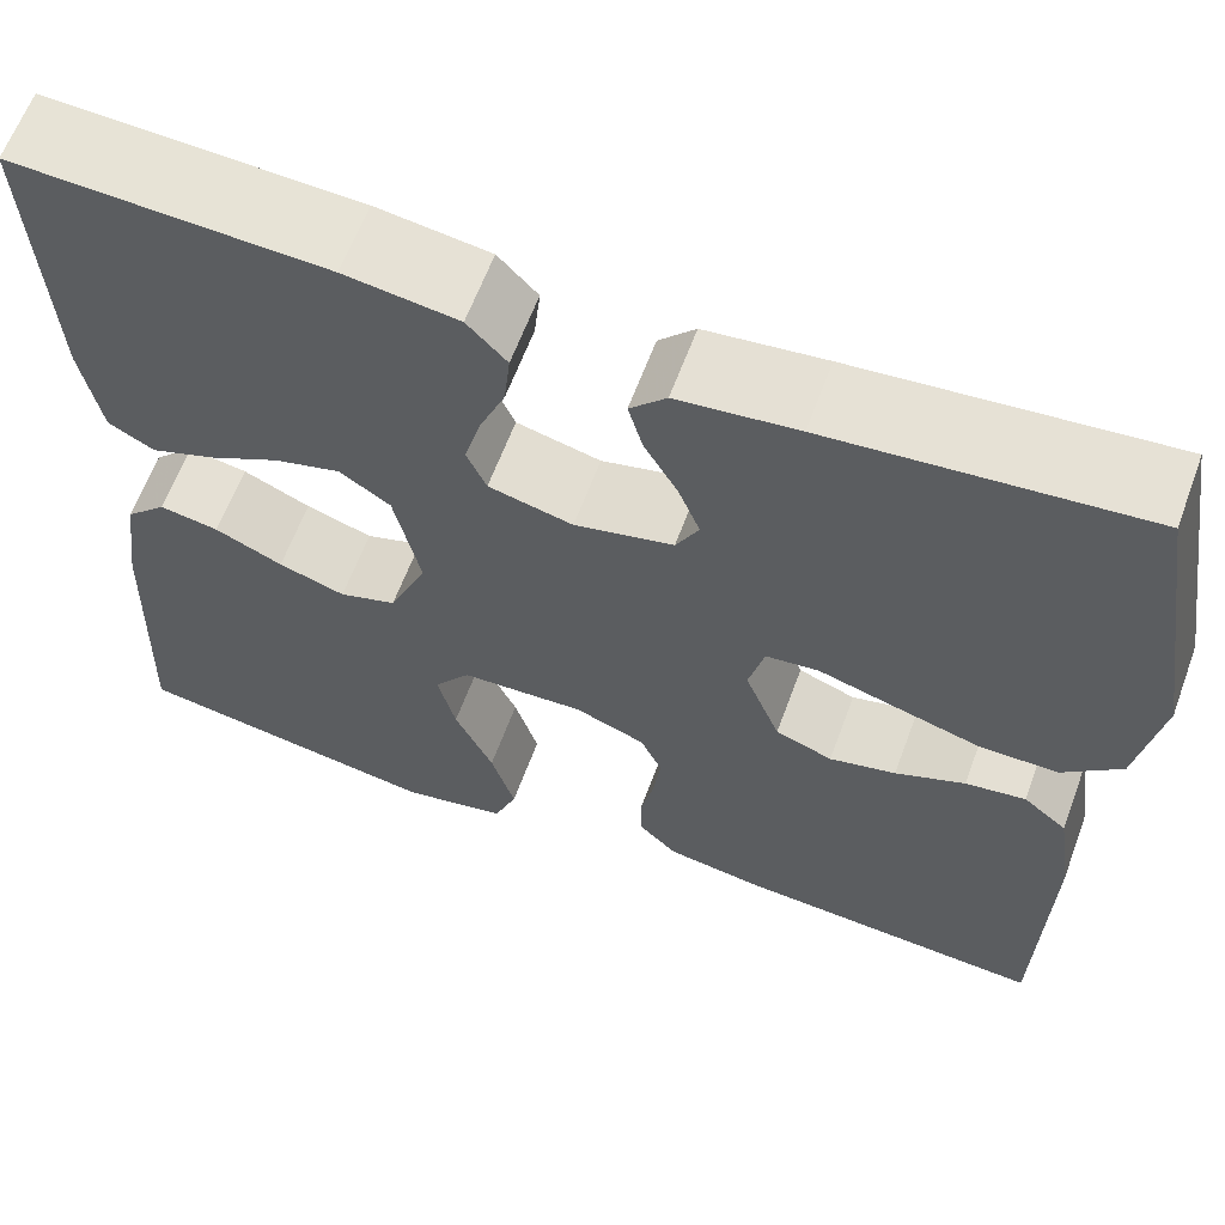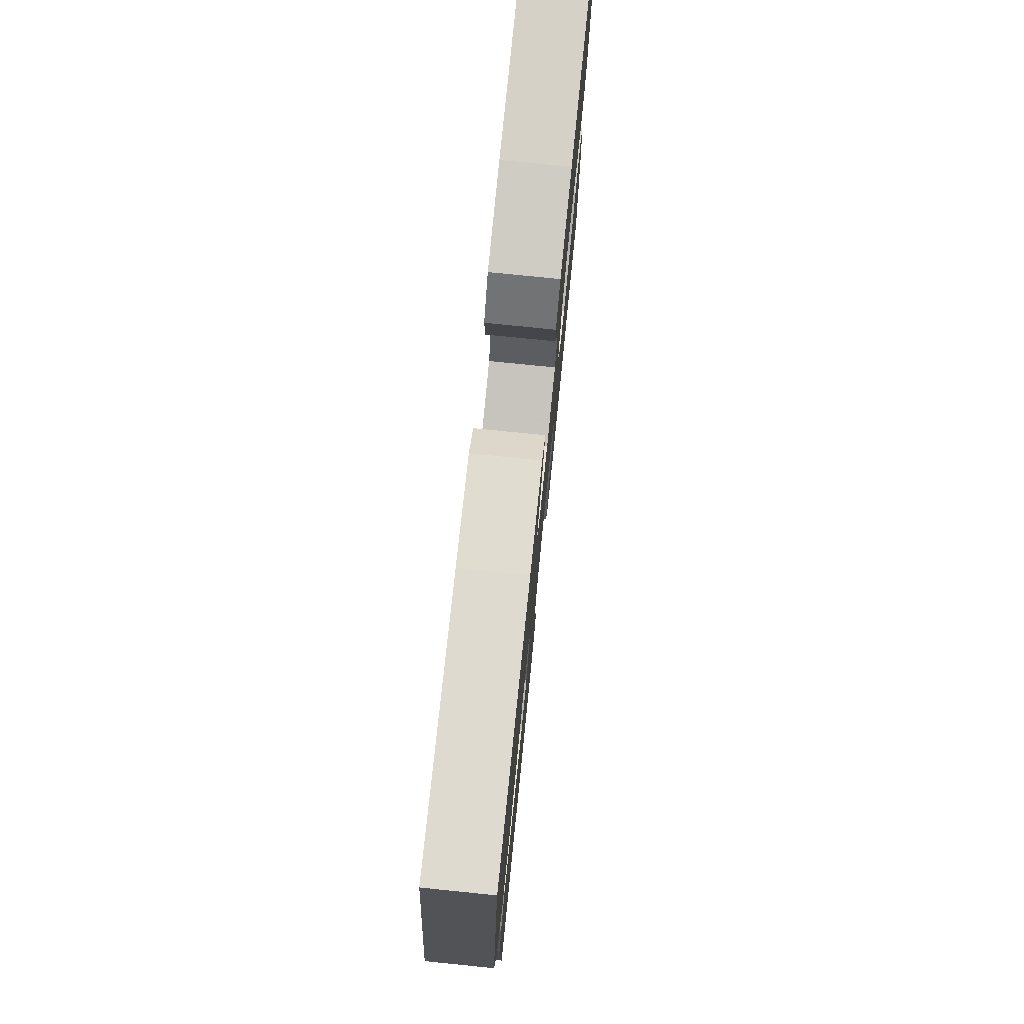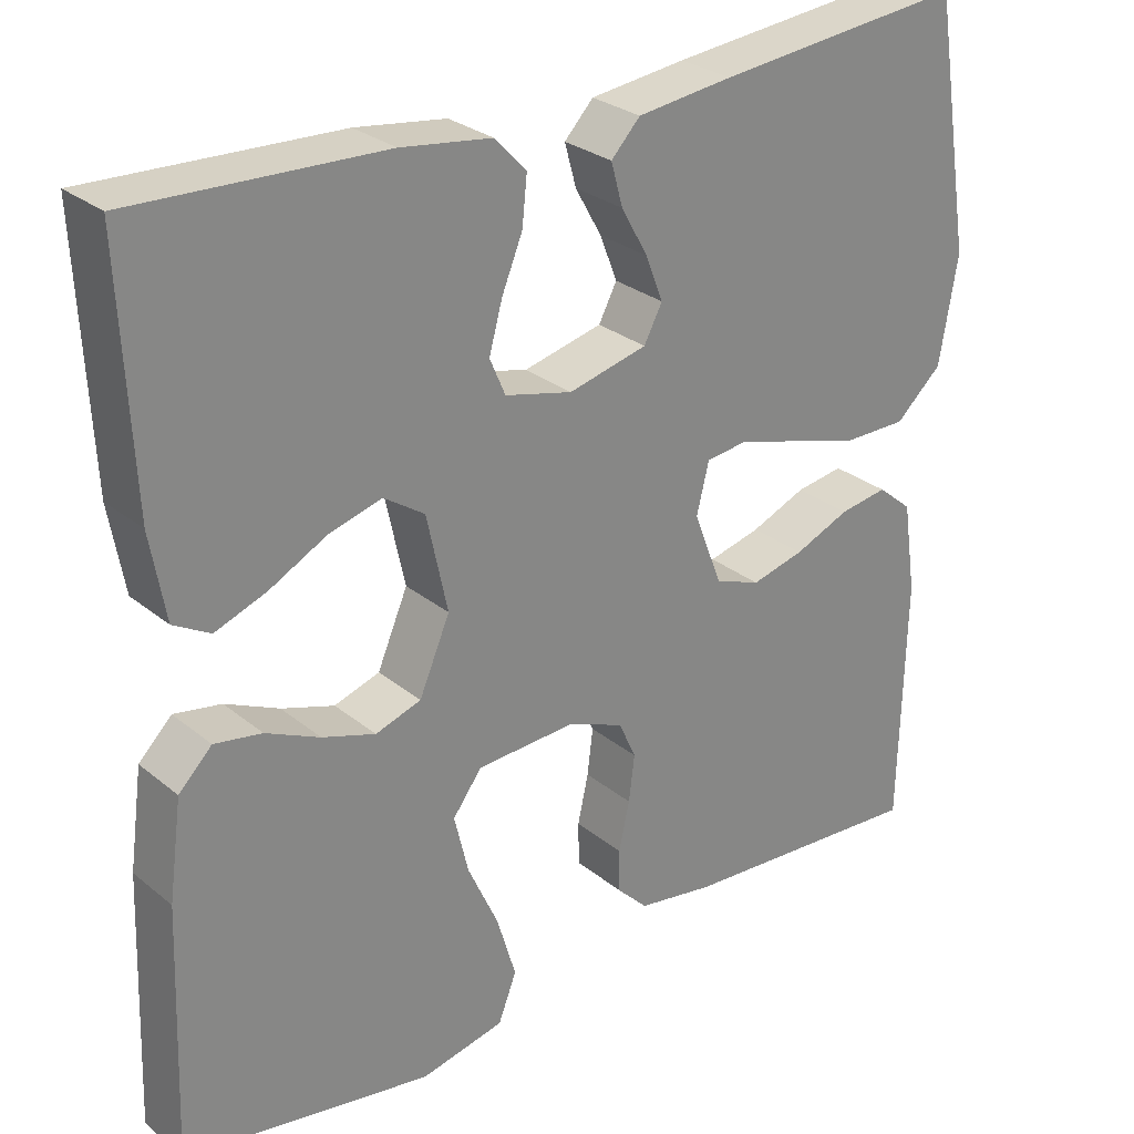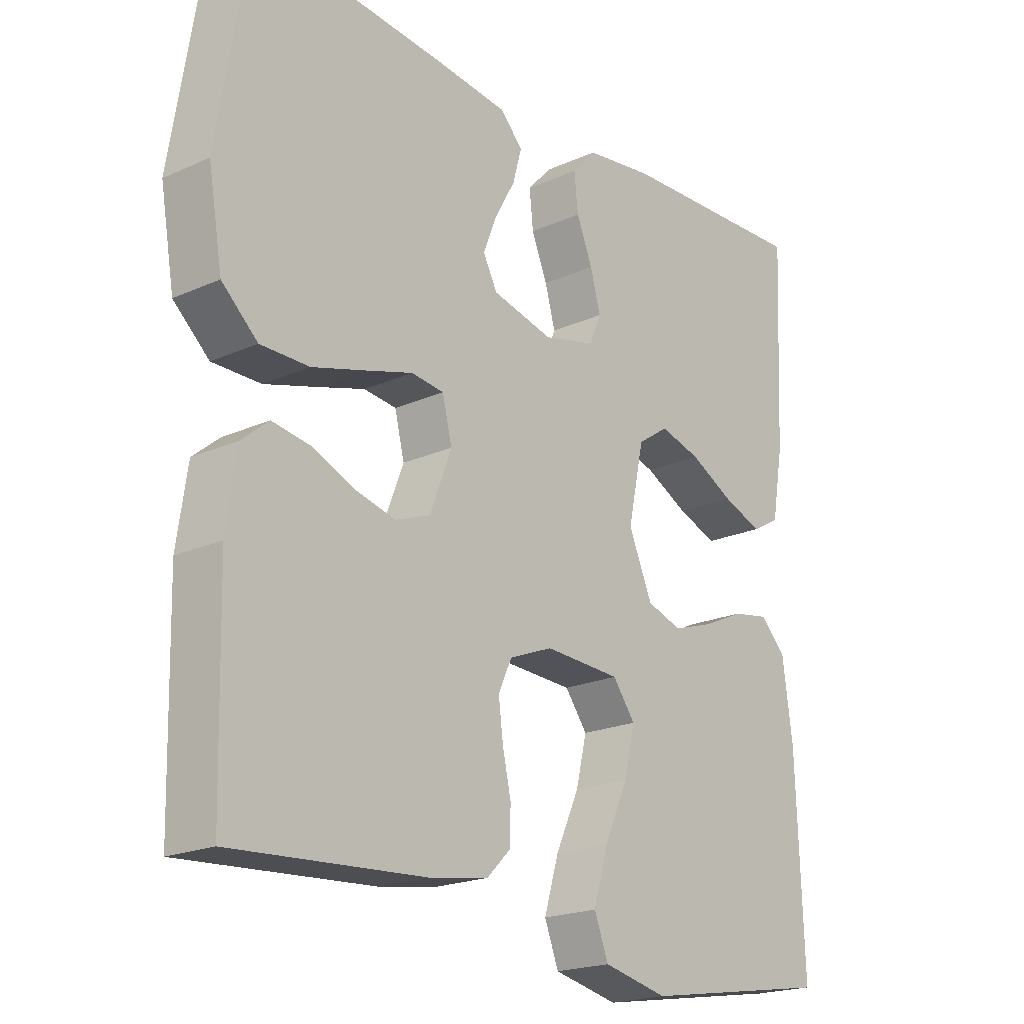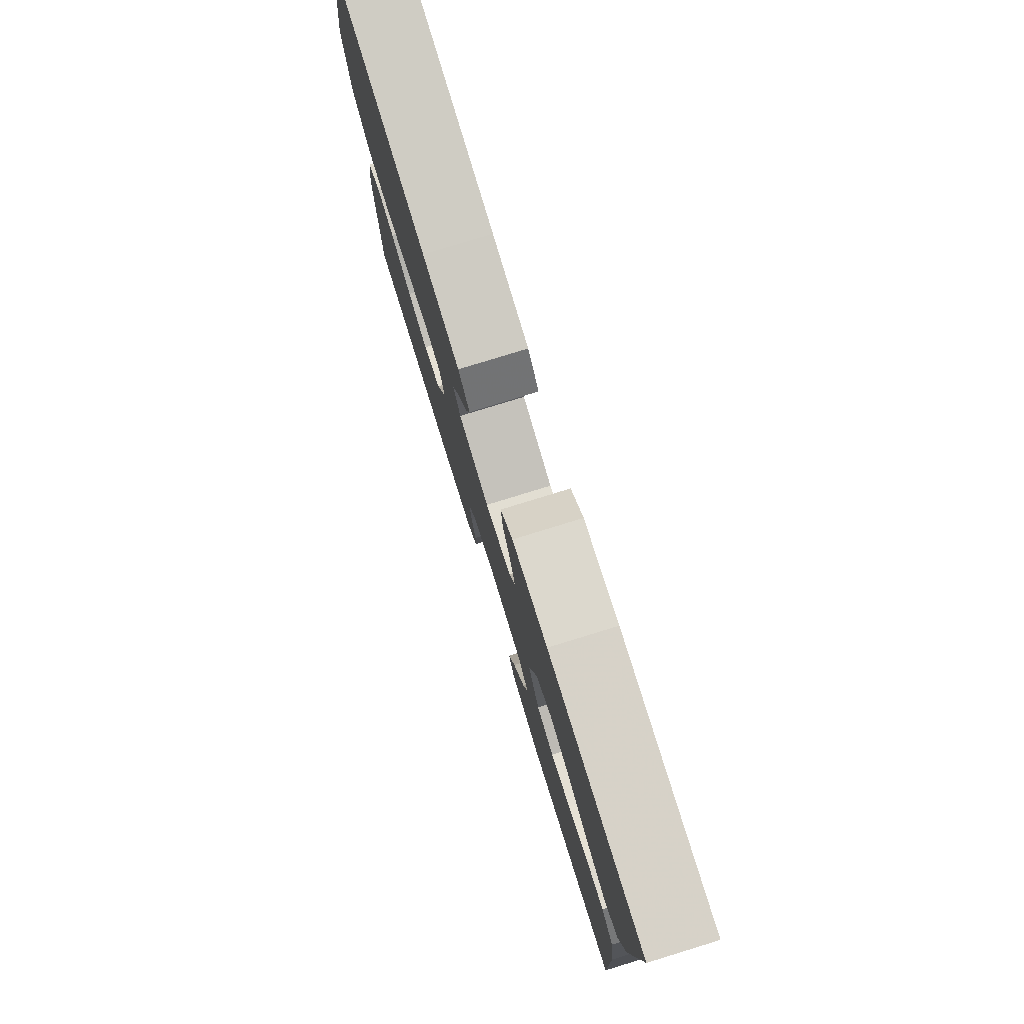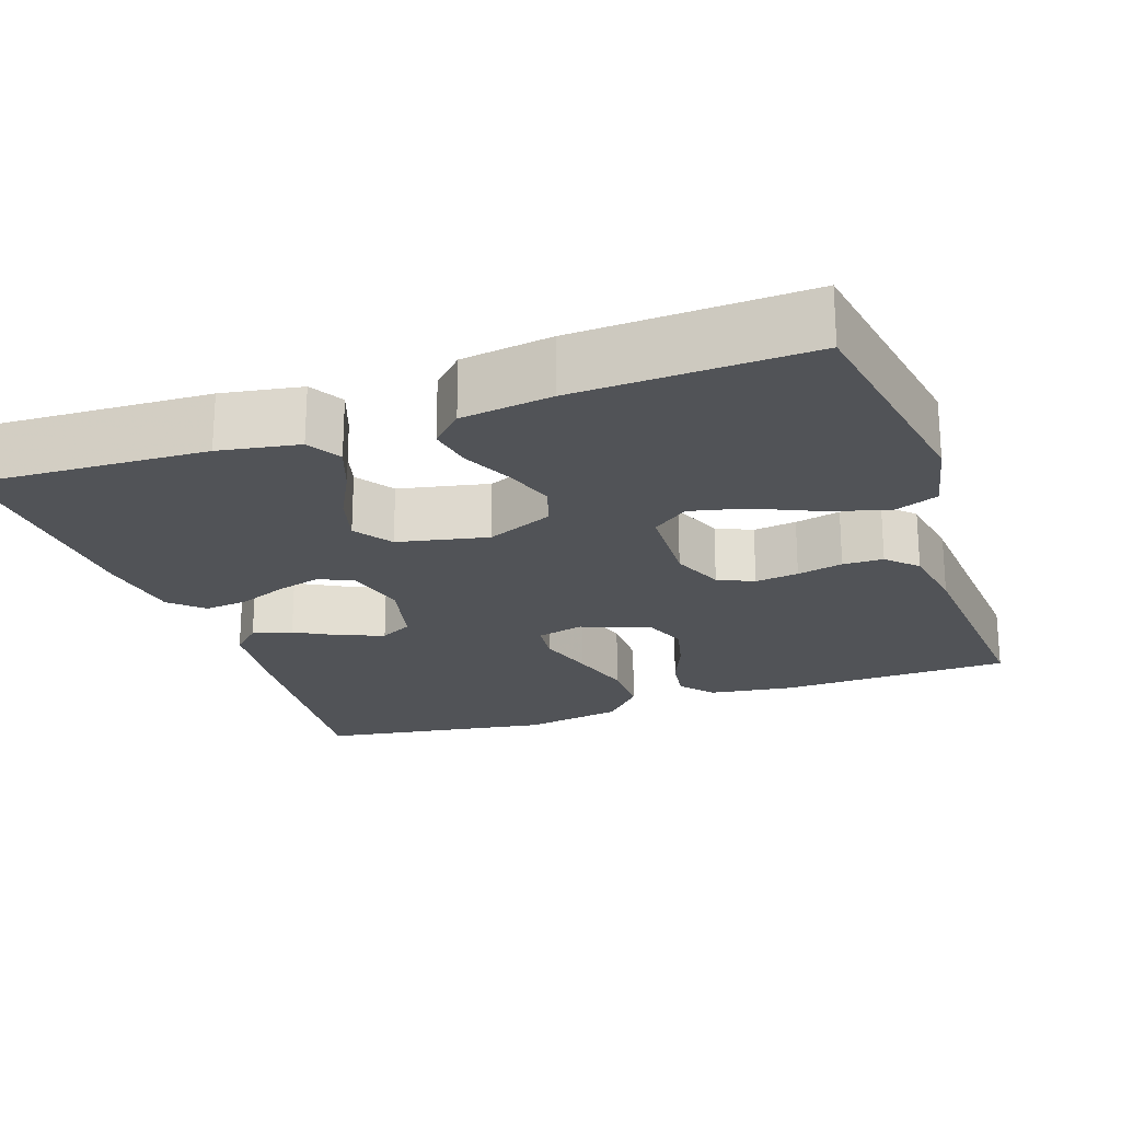
<metadata>
{"format":"obj","ext":"obj","renderer":"f3d","projection":"perspective","resolution":1024,"background":"white","views":[{"elev":62.7,"azim":-159.7,"up":"+Z"},{"elev":76.6,"azim":-84.2,"up":"+Z"},{"elev":28.0,"azim":140.6,"up":"+Z"},{"elev":-20.3,"azim":-50.6,"up":"+Z"},{"elev":79.3,"azim":72.9,"up":"+Z"},{"elev":-22.0,"azim":109.4,"up":"+Y"}]}
</metadata>
<code>
v -0.5 0.07 -0.5
v -0.507 0.07 -0.2
v -0.491 0.07 -0.091
v -0.449 0.07 -0.056
v -0.391 0.07 -0.065
v -0.324 0.07 -0.093
v -0.26 0.07 -0.109
v -0.205 0.07 -0.088
v -0.171 0.07 0
v -0.186 0.07 0.061
v -0.237 0.07 0.067
v -0.311 0.07 0.045
v -0.394 0.07 0.021
v -0.47 0.07 0.021
v -0.526 0.07 0.072
v -0.548 0.07 0.2
v -0.5 0.07 0.5
v -0.2 0.07 0.47
v -0.085 0.07 0.456
v -0.05 0.07 0.419
v -0.064 0.07 0.368
v -0.096 0.07 0.311
v -0.117 0.07 0.257
v -0.095 0.07 0.215
v 0 0.07 0.192
v 0.081 0.07 0.212
v 0.1 0.07 0.256
v 0.084 0.07 0.314
v 0.059 0.07 0.375
v 0.053 0.07 0.432
v 0.091 0.07 0.473
v 0.2 0.07 0.488
v 0.5 0.07 0.5
v 0.486 0.07 0.2
v 0.468 0.07 0.097
v 0.424 0.07 0.072
v 0.362 0.07 0.095
v 0.293 0.07 0.131
v 0.229 0.07 0.149
v 0.18 0.07 0.116
v 0.155 0.07 0
v 0.192 0.07 -0.086
v 0.247 0.07 -0.104
v 0.311 0.07 -0.083
v 0.376 0.07 -0.053
v 0.433 0.07 -0.043
v 0.473 0.07 -0.083
v 0.489 0.07 -0.2
v 0.5 0.07 -0.5
v 0.2 0.07 -0.549
v 0.099 0.07 -0.527
v 0.077 0.07 -0.47
v 0.1 0.07 -0.393
v 0.137 0.07 -0.312
v 0.154 0.07 -0.241
v 0.119 0.07 -0.194
v 0 0.07 -0.188
v -0.068 0.07 -0.215
v -0.089 0.07 -0.261
v -0.082 0.07 -0.317
v -0.069 0.07 -0.376
v -0.07 0.07 -0.428
v -0.107 0.07 -0.465
v -0.2 0.07 -0.48
v -0.5 0 -0.5
v -0.507 0 -0.2
v -0.491 0 -0.091
v -0.449 0 -0.056
v -0.391 0 -0.065
v -0.324 0 -0.093
v -0.26 0 -0.109
v -0.205 0 -0.088
v -0.171 0 0
v -0.186 0 0.061
v -0.237 0 0.067
v -0.311 0 0.045
v -0.394 0 0.021
v -0.47 0 0.021
v -0.526 0 0.072
v -0.548 0 0.2
v -0.5 0 0.5
v -0.2 0 0.47
v -0.085 0 0.456
v -0.05 0 0.419
v -0.064 0 0.368
v -0.096 0 0.311
v -0.117 0 0.257
v -0.095 0 0.215
v 0 0 0.192
v 0.081 0 0.212
v 0.1 0 0.256
v 0.084 0 0.314
v 0.059 0 0.375
v 0.053 0 0.432
v 0.091 0 0.473
v 0.2 0 0.488
v 0.5 0 0.5
v 0.486 0 0.2
v 0.468 0 0.097
v 0.424 0 0.072
v 0.362 0 0.095
v 0.293 0 0.131
v 0.229 0 0.149
v 0.18 0 0.116
v 0.155 0 0
v 0.192 0 -0.086
v 0.247 0 -0.104
v 0.311 0 -0.083
v 0.376 0 -0.053
v 0.433 0 -0.043
v 0.473 0 -0.083
v 0.489 0 -0.2
v 0.5 0 -0.5
v 0.2 0 -0.549
v 0.099 0 -0.527
v 0.077 0 -0.47
v 0.1 0 -0.393
v 0.137 0 -0.312
v 0.154 0 -0.241
v 0.119 0 -0.194
v 0 0 -0.188
v -0.068 0 -0.215
v -0.089 0 -0.261
v -0.082 0 -0.317
v -0.069 0 -0.376
v -0.07 0 -0.428
v -0.107 0 -0.465
v -0.2 0 -0.48
f 60 61 62 63
f 59 60 63 64
f 58 59 64 1
f 51 52 53 54
f 51 54 55
f 50 51 55
f 49 50 55
f 48 49 55 56
f 44 45 46 47
f 43 44 47 48
f 42 43 48 56
f 35 36 37 38
f 35 38 39
f 34 35 39
f 33 34 39
f 32 33 39 40
f 28 29 30 31
f 27 28 31 32
f 19 20 21 22
f 19 22 23
f 18 19 23
f 17 18 23
f 16 17 23 24
f 11 12 13 14
f 11 14 15 16
f 3 4 5 6
f 3 6 7
f 58 1 2 3
f 57 58 3 7
f 41 42 56 57
f 27 32 40 41
f 26 27 41 57
f 25 26 57
f 10 11 16 24
f 9 10 24 25
f 8 9 25 57
f 7 8 57
f 127 126 125 124
f 128 127 124 123
f 65 128 123 122
f 118 117 116 115
f 119 118 115
f 119 115 114
f 119 114 113
f 120 119 113 112
f 111 110 109 108
f 112 111 108 107
f 120 112 107 106
f 102 101 100 99
f 103 102 99
f 103 99 98
f 103 98 97
f 104 103 97 96
f 95 94 93 92
f 96 95 92 91
f 86 85 84 83
f 87 86 83
f 87 83 82
f 87 82 81
f 88 87 81 80
f 78 77 76 75
f 80 79 78 75
f 70 69 68 67
f 71 70 67
f 67 66 65 122
f 71 67 122 121
f 121 120 106 105
f 105 104 96 91
f 121 105 91 90
f 121 90 89
f 88 80 75 74
f 89 88 74 73
f 121 89 73 72
f 121 72 71
f 1 65 66 2
f 2 66 67 3
f 3 67 68 4
f 4 68 69 5
f 5 69 70 6
f 6 70 71 7
f 7 71 72 8
f 8 72 73 9
f 9 73 74 10
f 10 74 75 11
f 11 75 76 12
f 12 76 77 13
f 13 77 78 14
f 14 78 79 15
f 15 79 80 16
f 16 80 81 17
f 17 81 82 18
f 18 82 83 19
f 19 83 84 20
f 20 84 85 21
f 21 85 86 22
f 22 86 87 23
f 23 87 88 24
f 24 88 89 25
f 25 89 90 26
f 26 90 91 27
f 27 91 92 28
f 28 92 93 29
f 29 93 94 30
f 30 94 95 31
f 31 95 96 32
f 32 96 97 33
f 33 97 98 34
f 34 98 99 35
f 35 99 100 36
f 36 100 101 37
f 37 101 102 38
f 38 102 103 39
f 39 103 104 40
f 40 104 105 41
f 41 105 106 42
f 42 106 107 43
f 43 107 108 44
f 44 108 109 45
f 45 109 110 46
f 46 110 111 47
f 47 111 112 48
f 48 112 113 49
f 49 113 114 50
f 50 114 115 51
f 51 115 116 52
f 52 116 117 53
f 53 117 118 54
f 54 118 119 55
f 55 119 120 56
f 56 120 121 57
f 57 121 122 58
f 58 122 123 59
f 59 123 124 60
f 60 124 125 61
f 61 125 126 62
f 62 126 127 63
f 63 127 128 64
f 64 128 65 1

</code>
